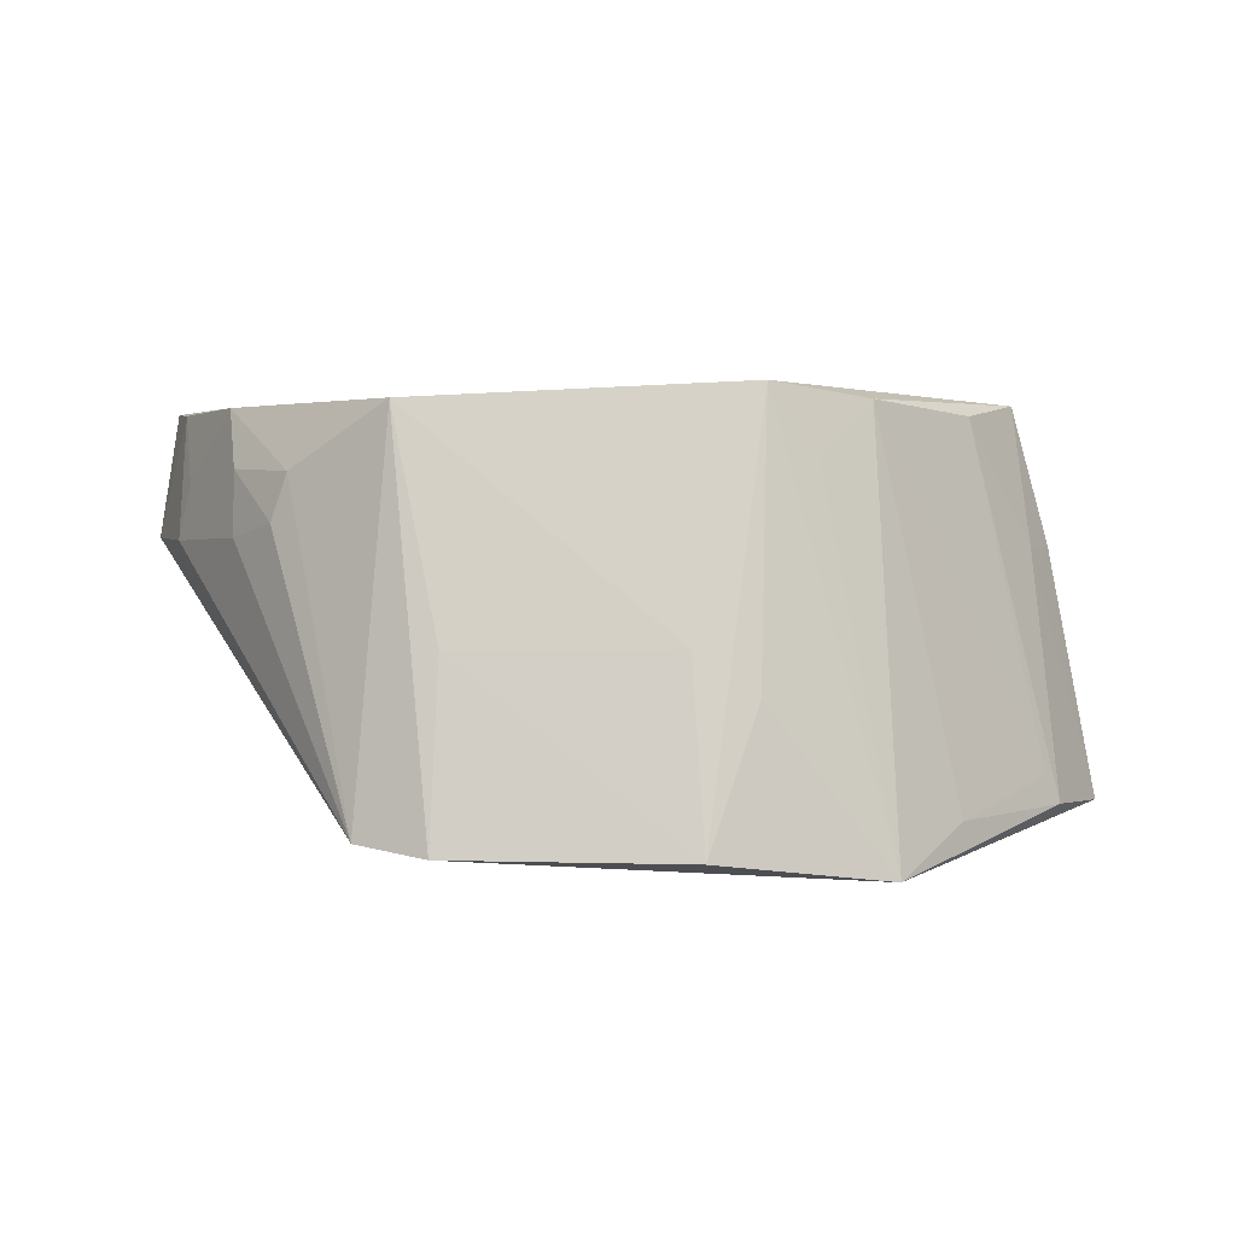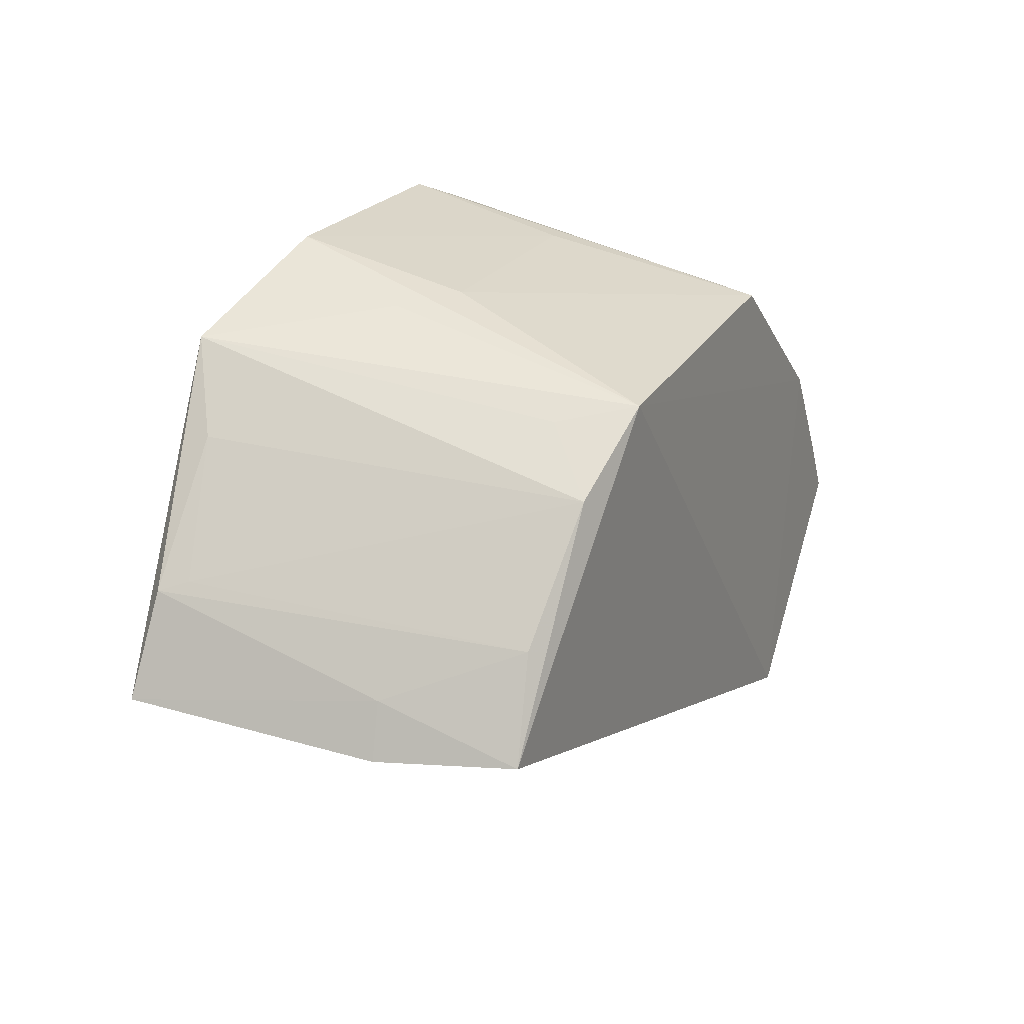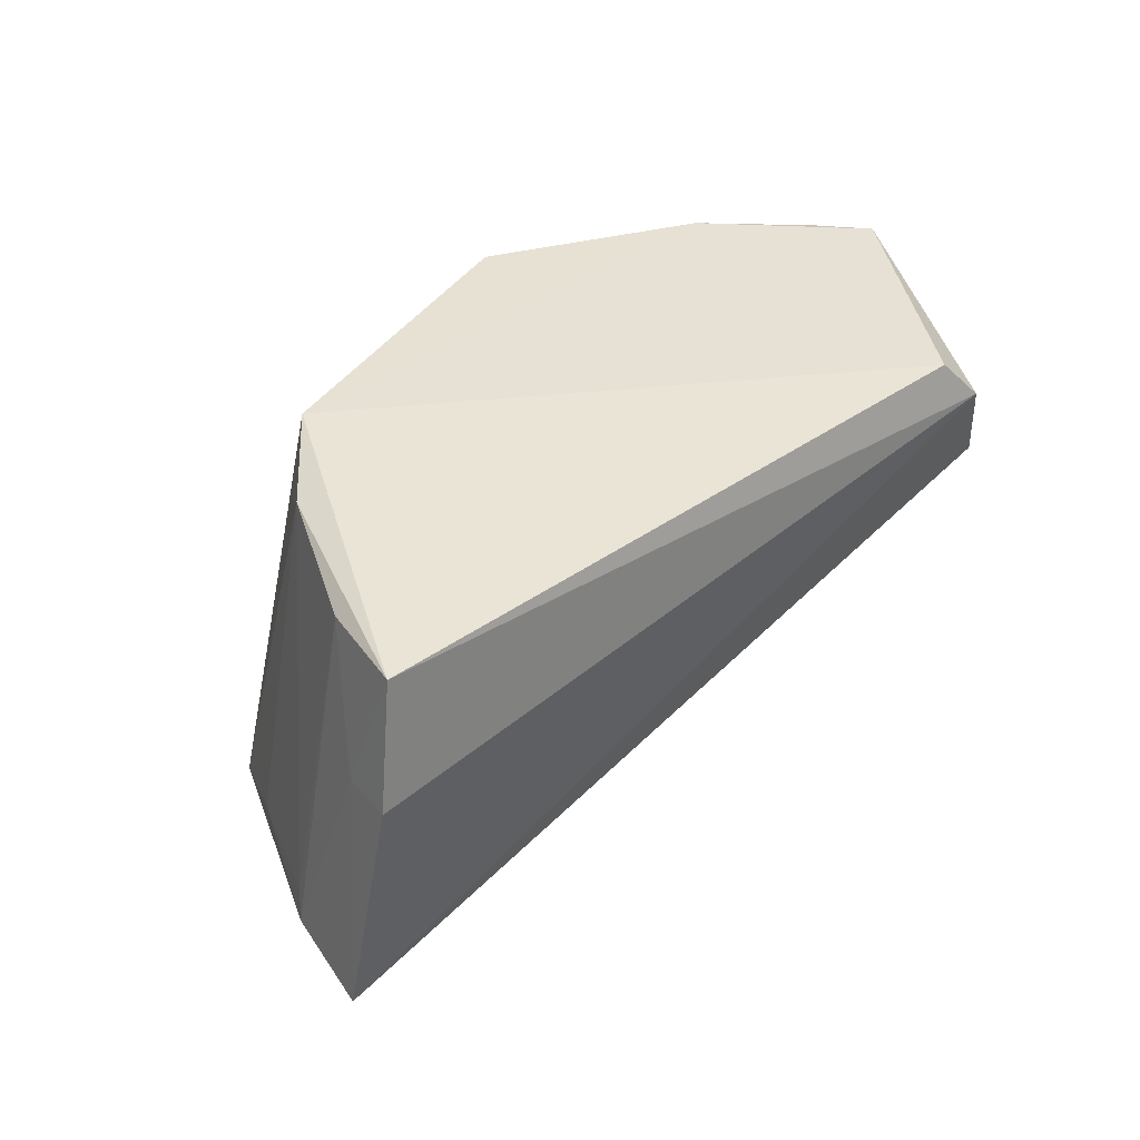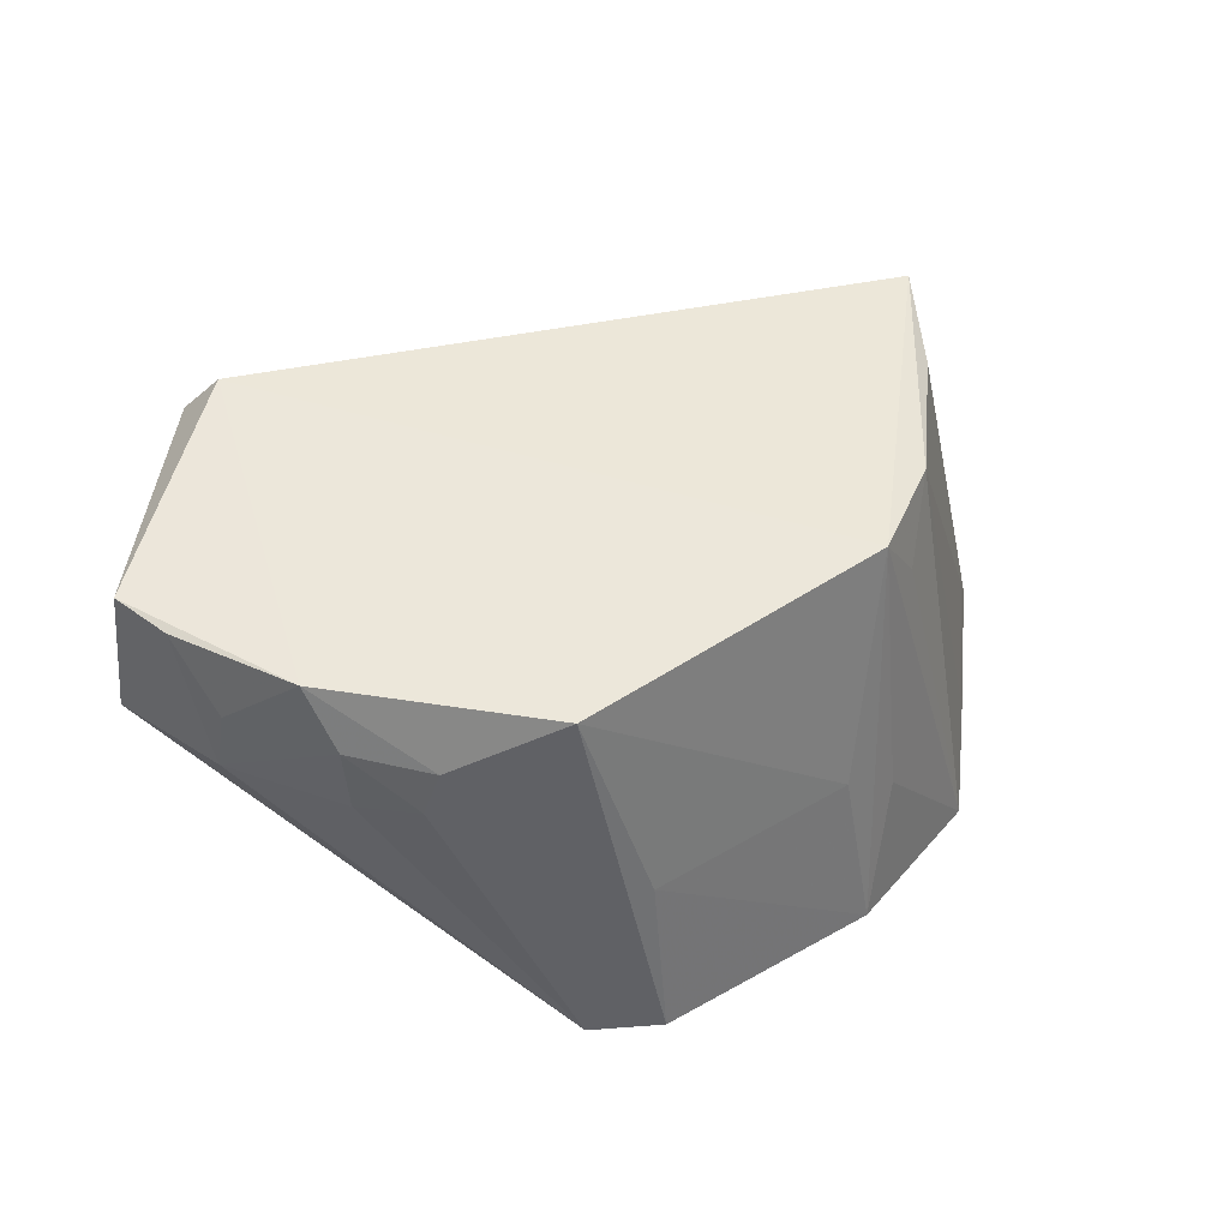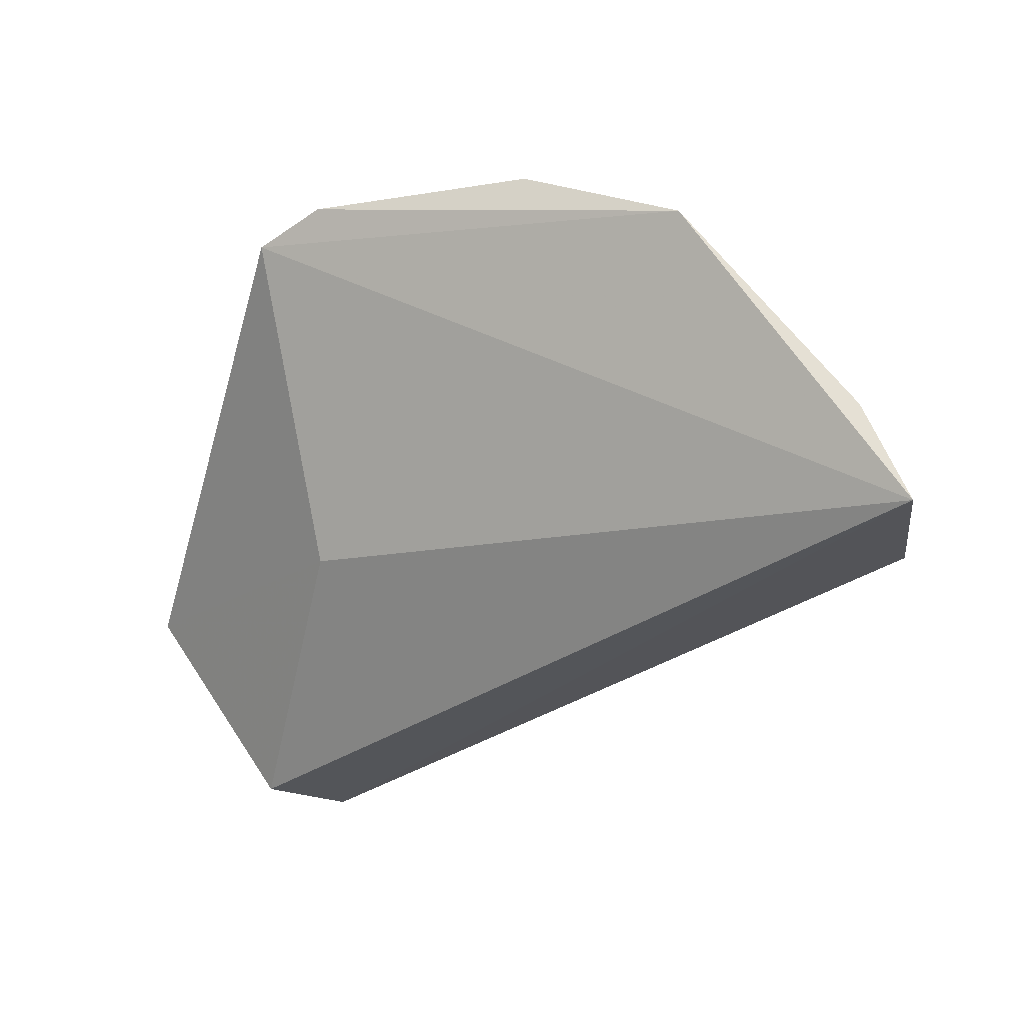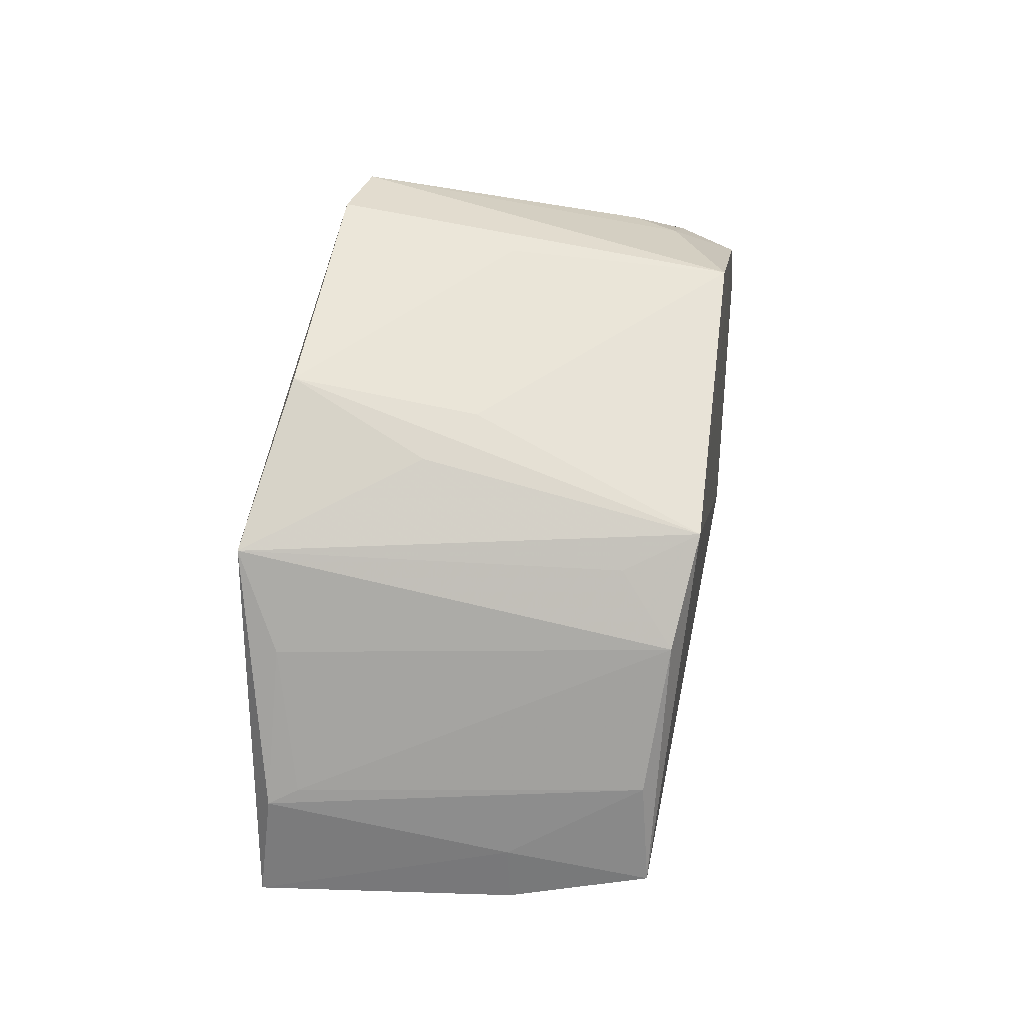
<metadata>
{"format":"obj","ext":"obj","renderer":"f3d","projection":"perspective","resolution":1024,"background":"white","views":[{"elev":0.8,"azim":-178.7,"up":"+Z"},{"elev":26.9,"azim":-62.4,"up":"+Y"},{"elev":43.8,"azim":-58.6,"up":"+Z"},{"elev":48.2,"azim":145.2,"up":"+Z"},{"elev":-9.0,"azim":-161.6,"up":"+Y"},{"elev":57.6,"azim":-80.2,"up":"+Y"}]}
</metadata>
<code>
v 0.03728 0.1272 0.05565
v 0.04318 0.115 0.05604
v 0.02729 0.1421 0.02826
v -0.005969 0.1411 0.02589
v -0.01554 0.1194 0.05625
v 0.03417 0.1016 0.04653
v 0.002074 0.1388 0.05649
v 0.04159 0.123 0.04693
v -0.02125 0.1202 0.02911
v 0.02914 0.1027 0.0574
v 0.02532 0.1388 0.05544
v 0.005905 0.1451 0.0274
v -0.004789 0.1343 0.05566
v 0.04183 0.119 0.05568
v 0.03348 0.1341 0.04782
v 0.04445 0.1155 0.04729
v 0.02515 0.1188 0.03538
v 0.03103 0.1007 0.0543
v 0.02238 0.1444 0.02755
v 0.002551 0.1425 0.03704
v 0.00674 0.1426 0.04001
v -0.001188 0.1379 0.05158
v -0.01775 0.1271 0.02942
v 0.04081 0.1229 0.05085
v 0.0365 0.1306 0.04697
v 0.03234 0.1345 0.05112
v -0.01818 0.1186 0.04664
v 0.02195 0.1422 0.03994
v -0.0118 0.1262 0.05509
v -0.01034 0.1357 0.02909
v 0.03655 0.13 0.05148
v -0.01651 0.1224 0.04617
v -0.0167 0.1278 0.03134
f 9 4 3
f 10 7 5
f 10 2 1
f 10 1 7
f 11 7 1
f 13 5 7
f 14 1 2
f 16 3 8
f 16 2 6
f 16 14 2
f 16 8 14
f 17 9 3
f 17 6 9
f 17 16 6
f 17 3 16
f 18 6 2
f 18 2 10
f 18 9 6
f 18 10 5
f 19 3 4
f 19 4 12
f 19 11 3
f 20 12 4
f 20 4 7
f 20 7 12
f 21 12 7
f 21 7 11
f 22 13 7
f 22 7 4
f 22 4 13
f 23 4 9
f 24 14 8
f 24 8 1
f 24 1 14
f 25 8 3
f 25 3 15
f 26 11 1
f 26 15 3
f 26 3 11
f 27 18 5
f 27 9 18
f 28 19 12
f 28 12 21
f 28 21 11
f 28 11 19
f 29 5 13
f 30 13 4
f 30 4 23
f 31 25 15
f 31 1 8
f 31 8 25
f 31 26 1
f 31 15 26
f 32 23 9
f 32 9 27
f 32 27 5
f 32 29 23
f 32 5 29
f 33 29 13
f 33 23 29
f 33 30 23
f 33 13 30

</code>
